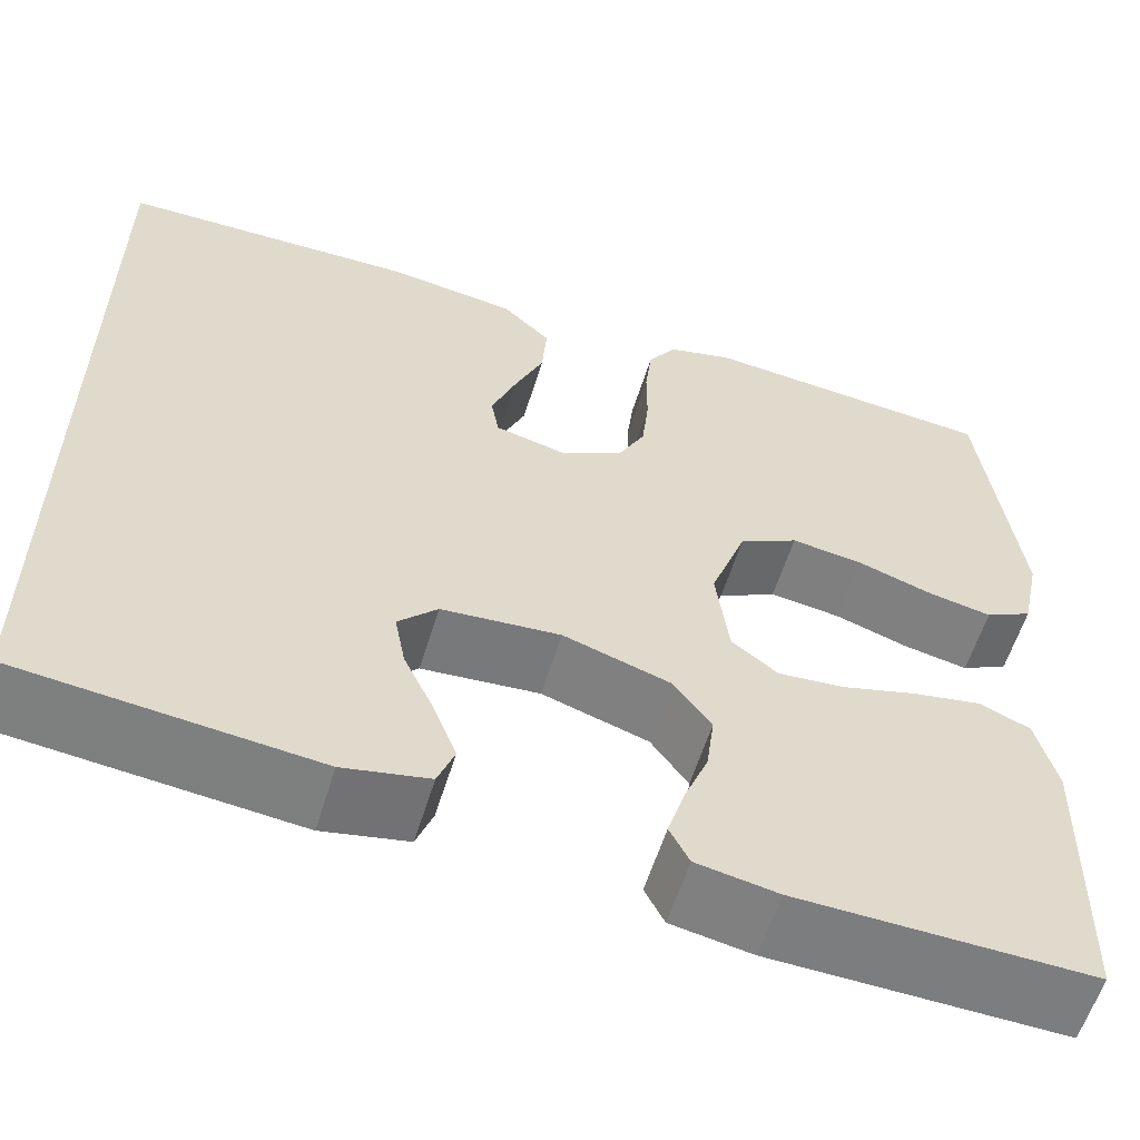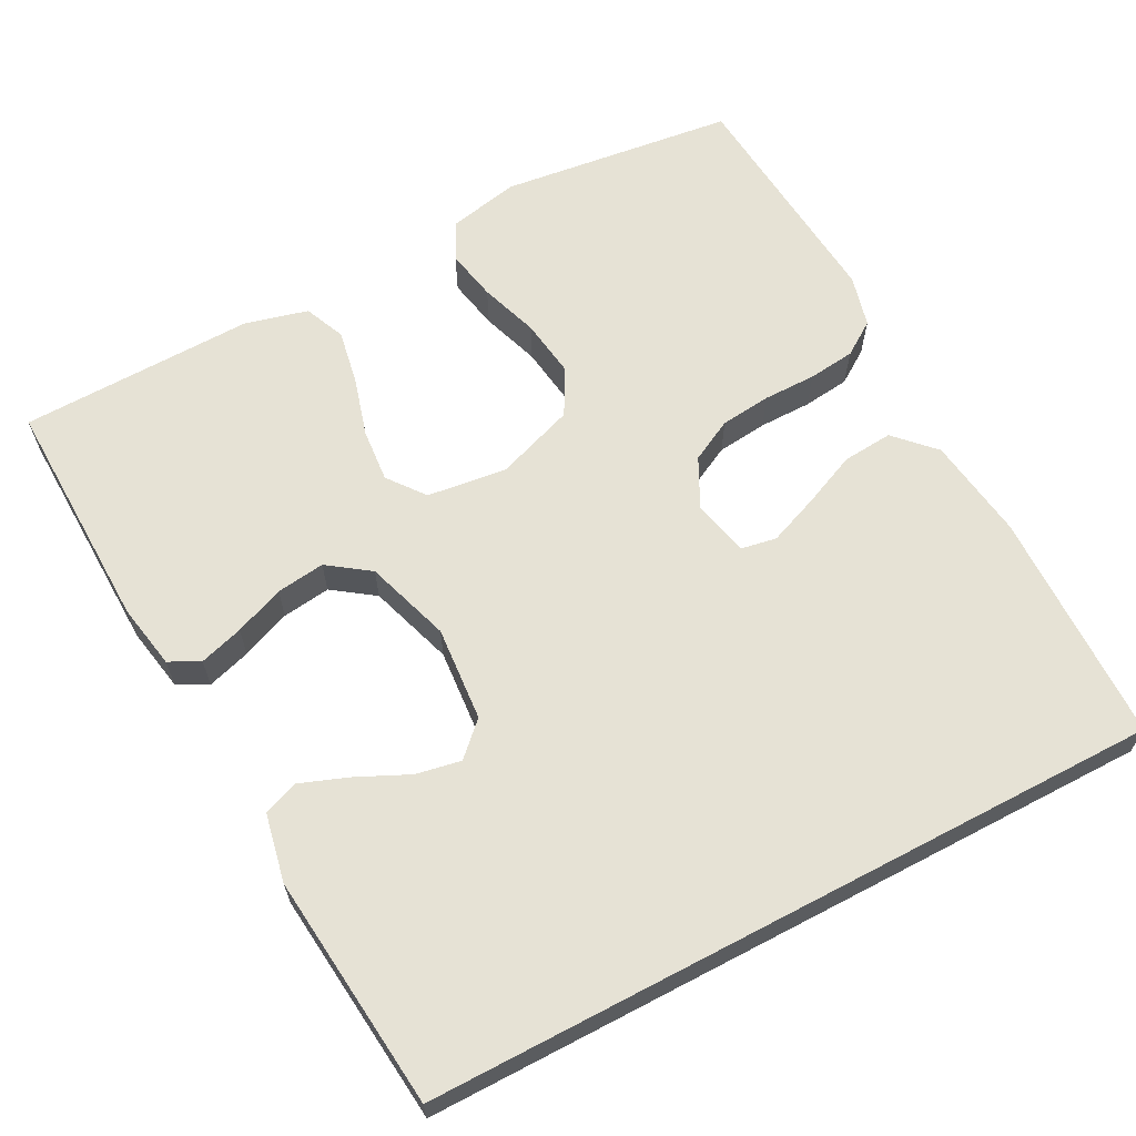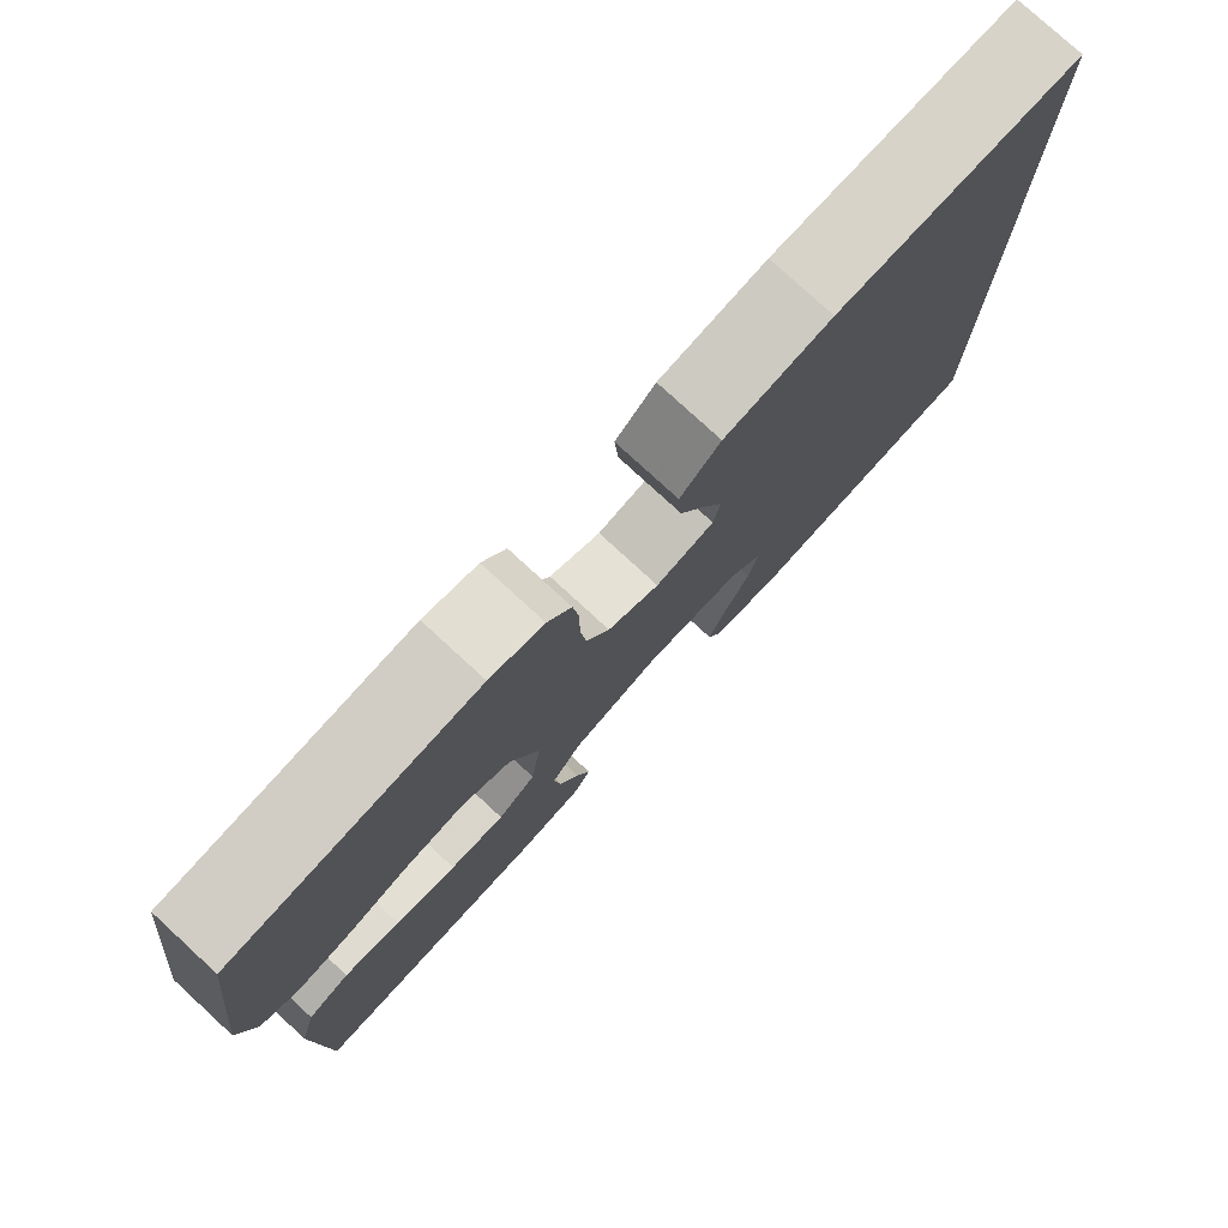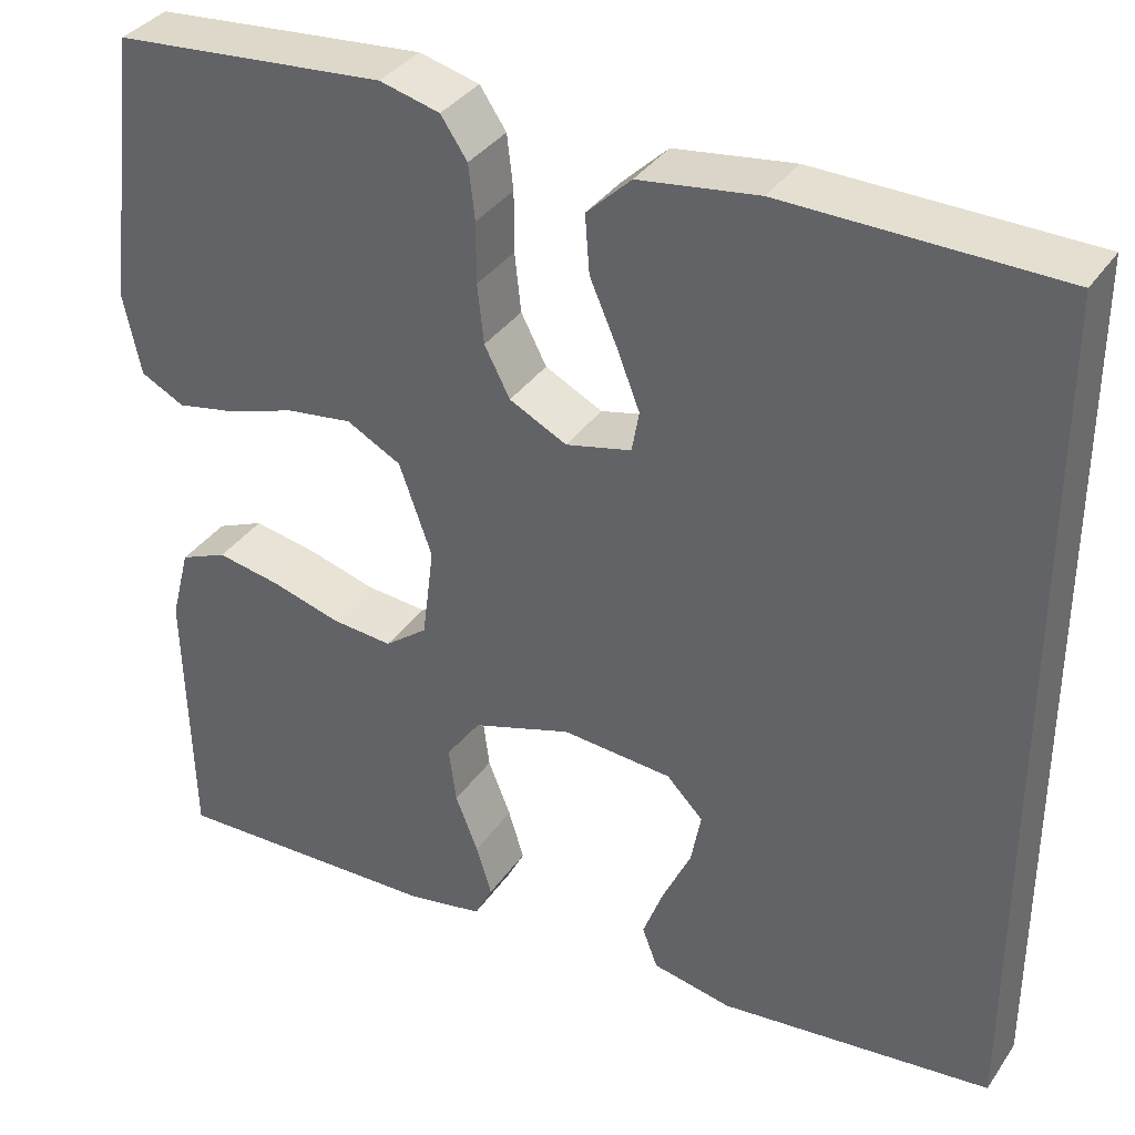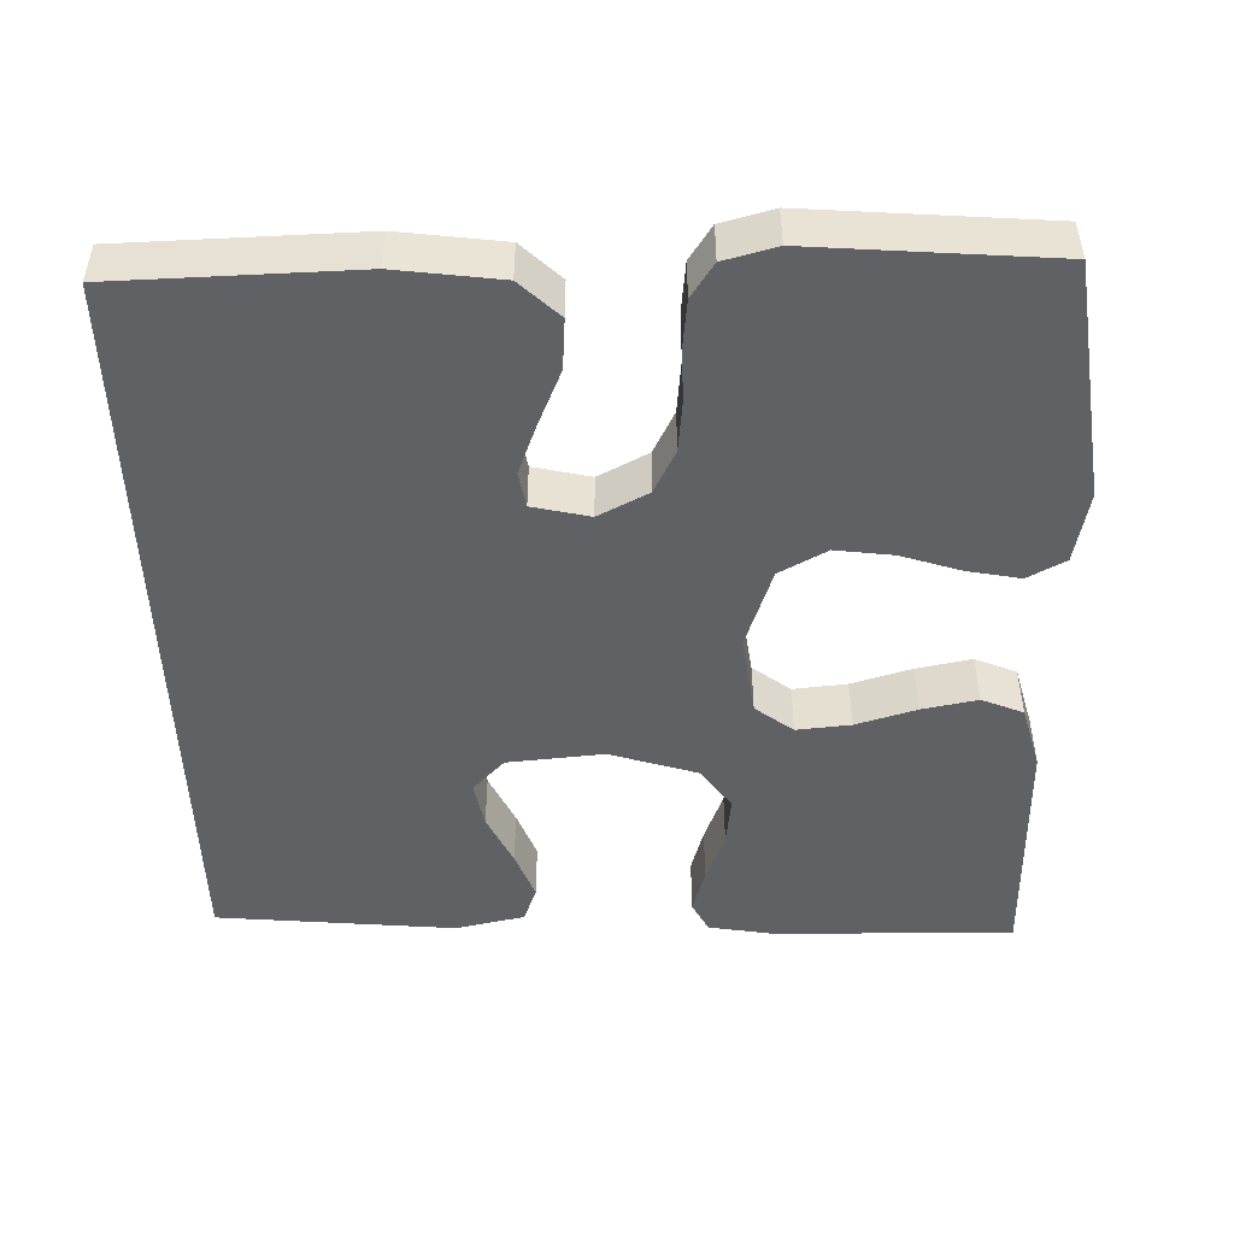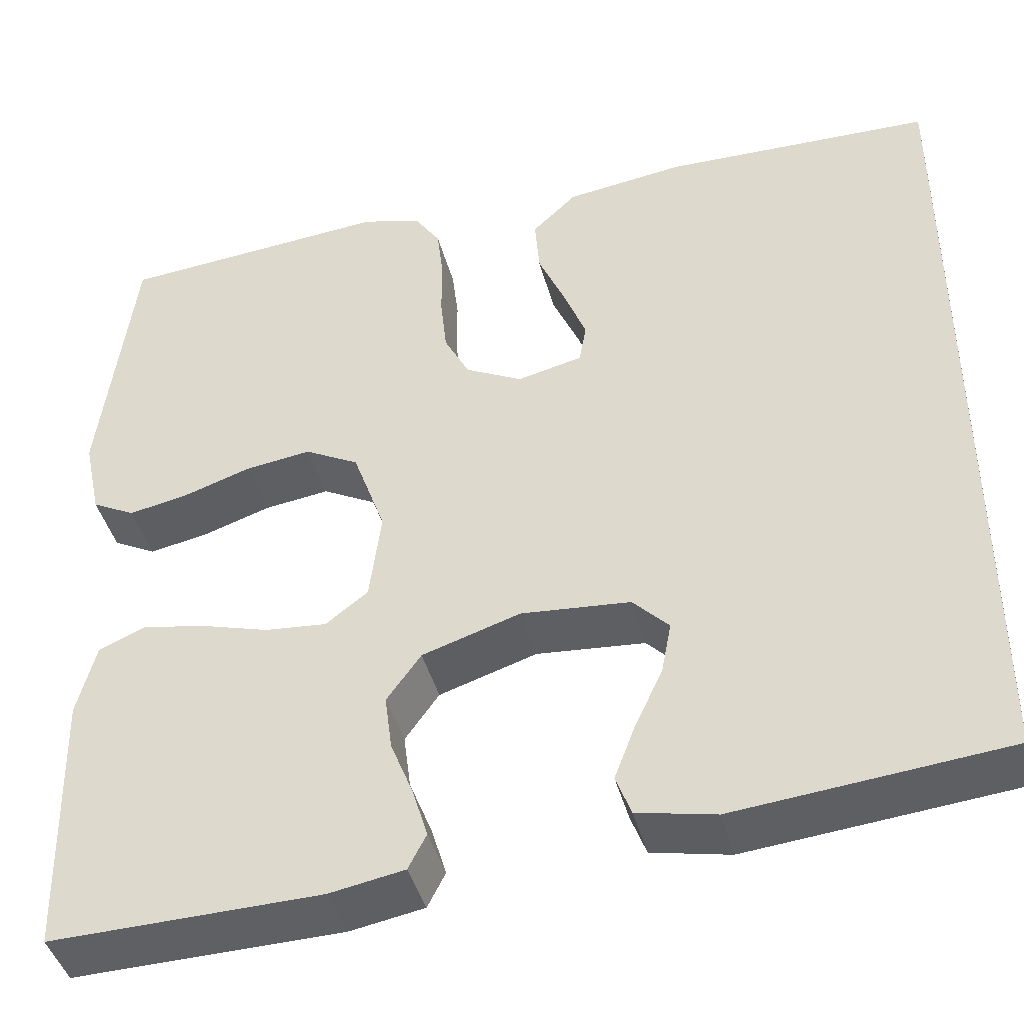
<metadata>
{"format":"obj","ext":"obj","renderer":"f3d","projection":"perspective","resolution":1024,"background":"white","views":[{"elev":-58.7,"azim":-17.1,"up":"+Z"},{"elev":63.9,"azim":-117.8,"up":"+Y"},{"elev":78.4,"azim":132.6,"up":"+Z"},{"elev":35.7,"azim":-150.1,"up":"+Z"},{"elev":-48.8,"azim":1.9,"up":"+Y"},{"elev":-42.7,"azim":-165.4,"up":"+Z"}]}
</metadata>
<code>
v -0.5 0.07 0.506
v -0.2 0.07 0.512
v -0.069 0.07 0.494
v -0.02 0.07 0.447
v -0.025 0.07 0.383
v -0.055 0.07 0.314
v -0.08 0.07 0.25
v -0.072 0.07 0.205
v 0 0.07 0.188
v 0.063 0.07 0.22
v 0.091 0.07 0.274
v 0.098 0.07 0.339
v 0.098 0.07 0.406
v 0.105 0.07 0.466
v 0.134 0.07 0.509
v 0.2 0.07 0.526
v 0.5 0.07 0.5
v 0.537 0.07 0.2
v 0.518 0.07 0.11
v 0.47 0.07 0.085
v 0.404 0.07 0.098
v 0.329 0.07 0.123
v 0.256 0.07 0.133
v 0.196 0.07 0.101
v 0.16 0.07 0
v 0.173 0.07 -0.102
v 0.22 0.07 -0.138
v 0.288 0.07 -0.132
v 0.364 0.07 -0.11
v 0.434 0.07 -0.097
v 0.486 0.07 -0.119
v 0.507 0.07 -0.2
v 0.5 0.07 -0.5
v 0.2 0.07 -0.493
v 0.117 0.07 -0.478
v 0.097 0.07 -0.439
v 0.114 0.07 -0.383
v 0.139 0.07 -0.32
v 0.147 0.07 -0.258
v 0.109 0.07 -0.205
v 0 0.07 -0.17
v -0.121 0.07 -0.18
v -0.161 0.07 -0.221
v -0.15 0.07 -0.279
v -0.119 0.07 -0.345
v -0.096 0.07 -0.406
v -0.113 0.07 -0.451
v -0.2 0.07 -0.469
v -0.5 0.07 -0.439
v -0.5 0 0.506
v -0.2 0 0.512
v -0.069 0 0.494
v -0.02 0 0.447
v -0.025 0 0.383
v -0.055 0 0.314
v -0.08 0 0.25
v -0.072 0 0.205
v 0 0 0.188
v 0.063 0 0.22
v 0.091 0 0.274
v 0.098 0 0.339
v 0.098 0 0.406
v 0.105 0 0.466
v 0.134 0 0.509
v 0.2 0 0.526
v 0.5 0 0.5
v 0.537 0 0.2
v 0.518 0 0.11
v 0.47 0 0.085
v 0.404 0 0.098
v 0.329 0 0.123
v 0.256 0 0.133
v 0.196 0 0.101
v 0.16 0 0
v 0.173 0 -0.102
v 0.22 0 -0.138
v 0.288 0 -0.132
v 0.364 0 -0.11
v 0.434 0 -0.097
v 0.486 0 -0.119
v 0.507 0 -0.2
v 0.5 0 -0.5
v 0.2 0 -0.493
v 0.117 0 -0.478
v 0.097 0 -0.439
v 0.114 0 -0.383
v 0.139 0 -0.32
v 0.147 0 -0.258
v 0.109 0 -0.205
v 0 0 -0.17
v -0.121 0 -0.18
v -0.161 0 -0.221
v -0.15 0 -0.279
v -0.119 0 -0.345
v -0.096 0 -0.406
v -0.113 0 -0.451
v -0.2 0 -0.469
v -0.5 0 -0.439
f 47 48 49
f 46 47 49
f 45 46 49
f 44 45 49
f 43 44 49 1
f 1 2 3
f 43 1 3
f 42 43 3
f 36 37 38
f 35 36 38
f 34 35 38
f 33 34 38
f 32 33 38
f 31 32 38
f 30 31 38
f 29 30 38
f 28 29 38
f 27 28 38 39
f 26 27 39 40
f 20 21 22
f 19 20 22
f 18 19 22
f 17 18 22
f 16 17 22
f 15 16 22
f 14 15 22
f 13 14 22
f 12 13 22
f 11 12 22 23
f 10 11 23 24
f 3 4 5 6
f 3 6 7
f 42 3 7
f 25 26 40 41
f 25 41 42
f 24 25 42
f 10 24 42
f 9 10 42
f 8 9 42
f 7 8 42
f 98 97 96
f 98 96 95
f 98 95 94
f 98 94 93
f 50 98 93 92
f 52 51 50
f 52 50 92
f 52 92 91
f 87 86 85
f 87 85 84
f 87 84 83
f 87 83 82
f 87 82 81
f 87 81 80
f 87 80 79
f 87 79 78
f 87 78 77
f 88 87 77 76
f 89 88 76 75
f 71 70 69
f 71 69 68
f 71 68 67
f 71 67 66
f 71 66 65
f 71 65 64
f 71 64 63
f 71 63 62
f 71 62 61
f 72 71 61 60
f 73 72 60 59
f 55 54 53 52
f 56 55 52
f 56 52 91
f 90 89 75 74
f 91 90 74
f 91 74 73
f 91 73 59
f 91 59 58
f 91 58 57
f 91 57 56
f 1 50 51 2
f 2 51 52 3
f 3 52 53 4
f 4 53 54 5
f 5 54 55 6
f 6 55 56 7
f 7 56 57 8
f 8 57 58 9
f 9 58 59 10
f 10 59 60 11
f 11 60 61 12
f 12 61 62 13
f 13 62 63 14
f 14 63 64 15
f 15 64 65 16
f 16 65 66 17
f 17 66 67 18
f 18 67 68 19
f 19 68 69 20
f 20 69 70 21
f 21 70 71 22
f 22 71 72 23
f 23 72 73 24
f 24 73 74 25
f 25 74 75 26
f 26 75 76 27
f 27 76 77 28
f 28 77 78 29
f 29 78 79 30
f 30 79 80 31
f 31 80 81 32
f 32 81 82 33
f 33 82 83 34
f 34 83 84 35
f 35 84 85 36
f 36 85 86 37
f 37 86 87 38
f 38 87 88 39
f 39 88 89 40
f 40 89 90 41
f 41 90 91 42
f 42 91 92 43
f 43 92 93 44
f 44 93 94 45
f 45 94 95 46
f 46 95 96 47
f 47 96 97 48
f 48 97 98 49
f 49 98 50 1

</code>
